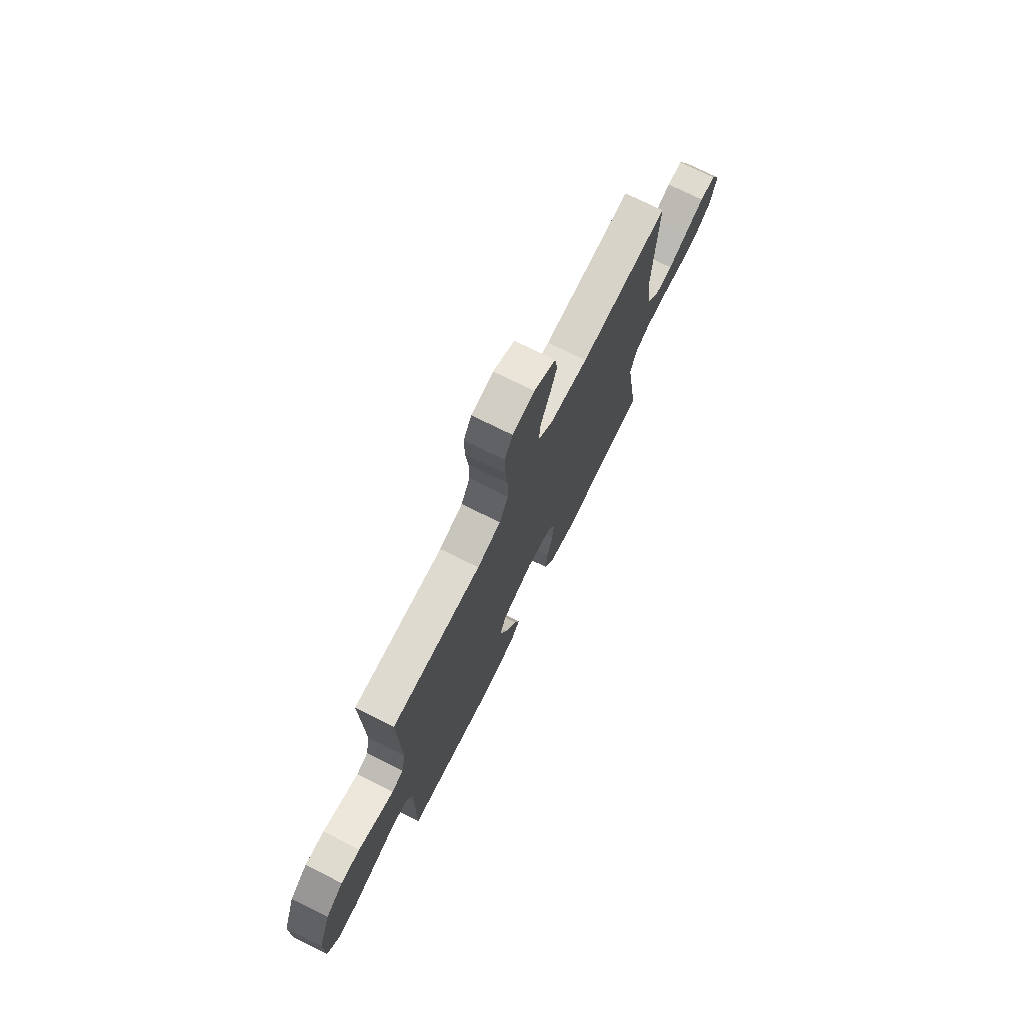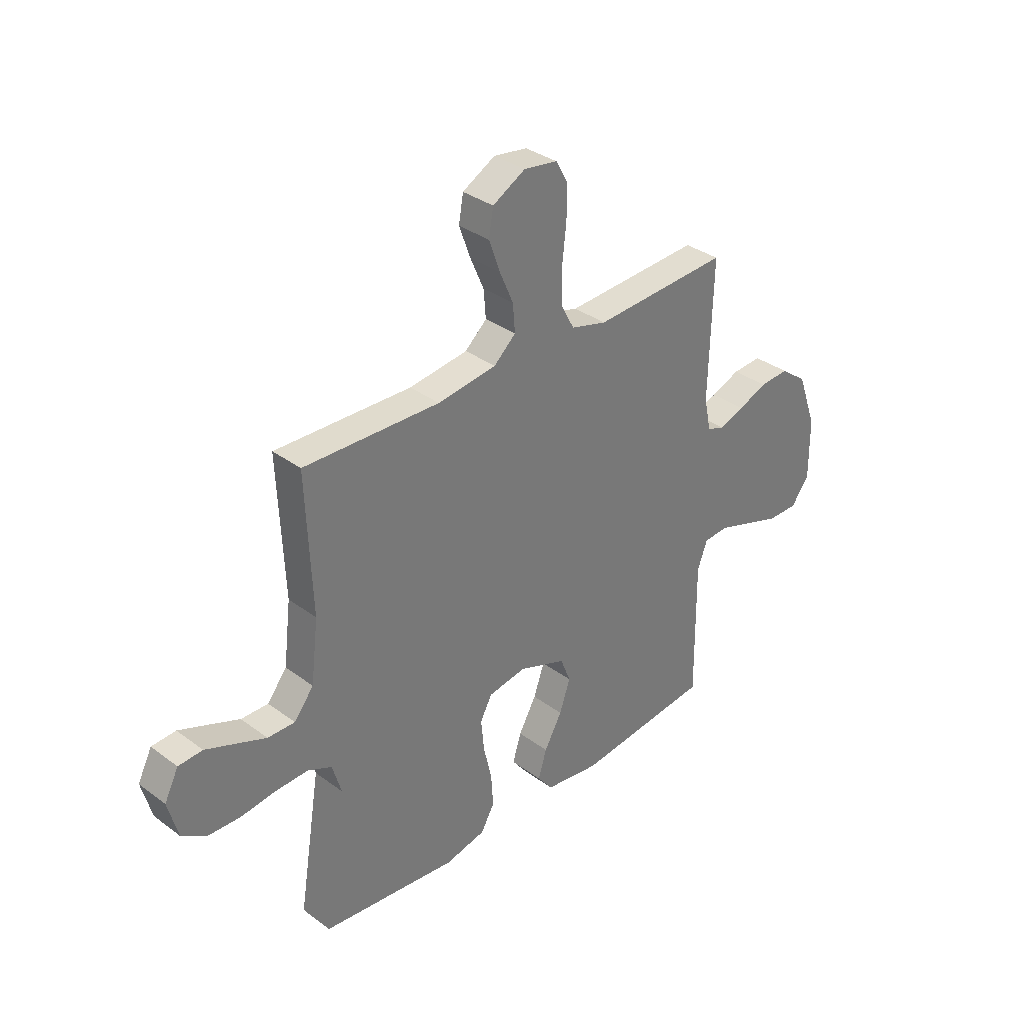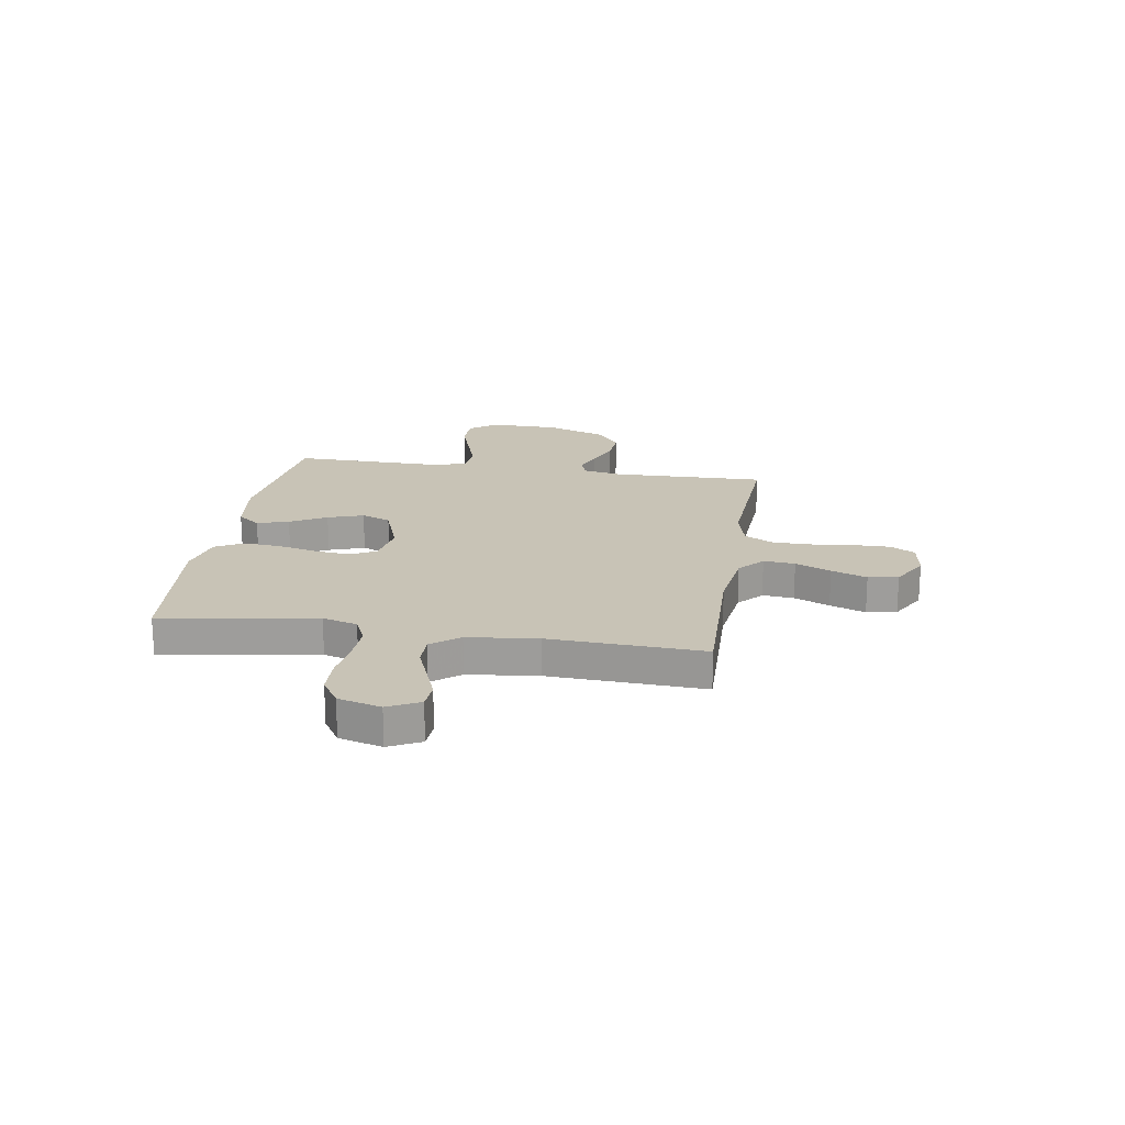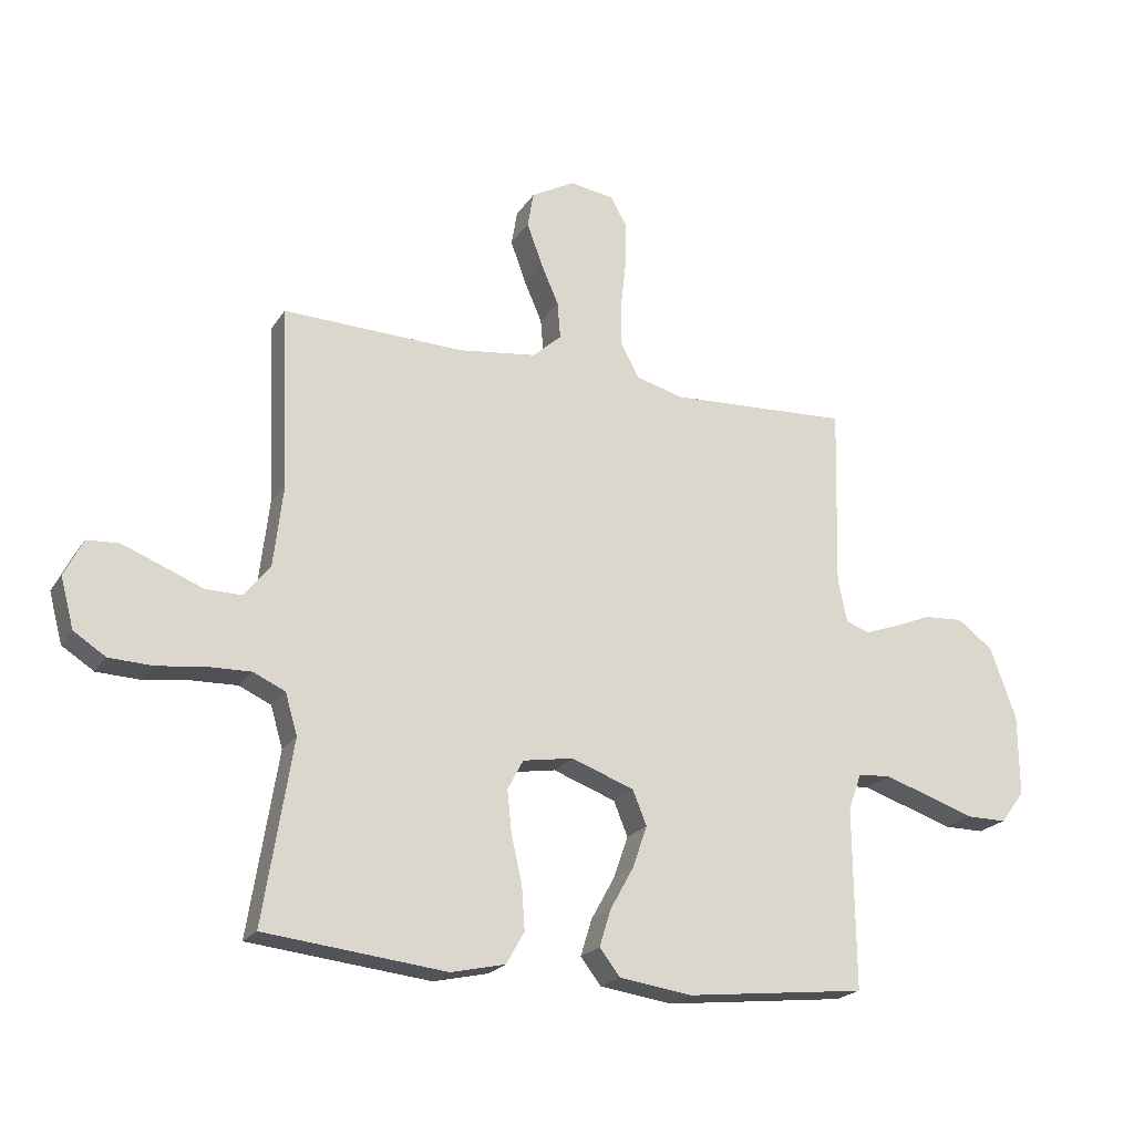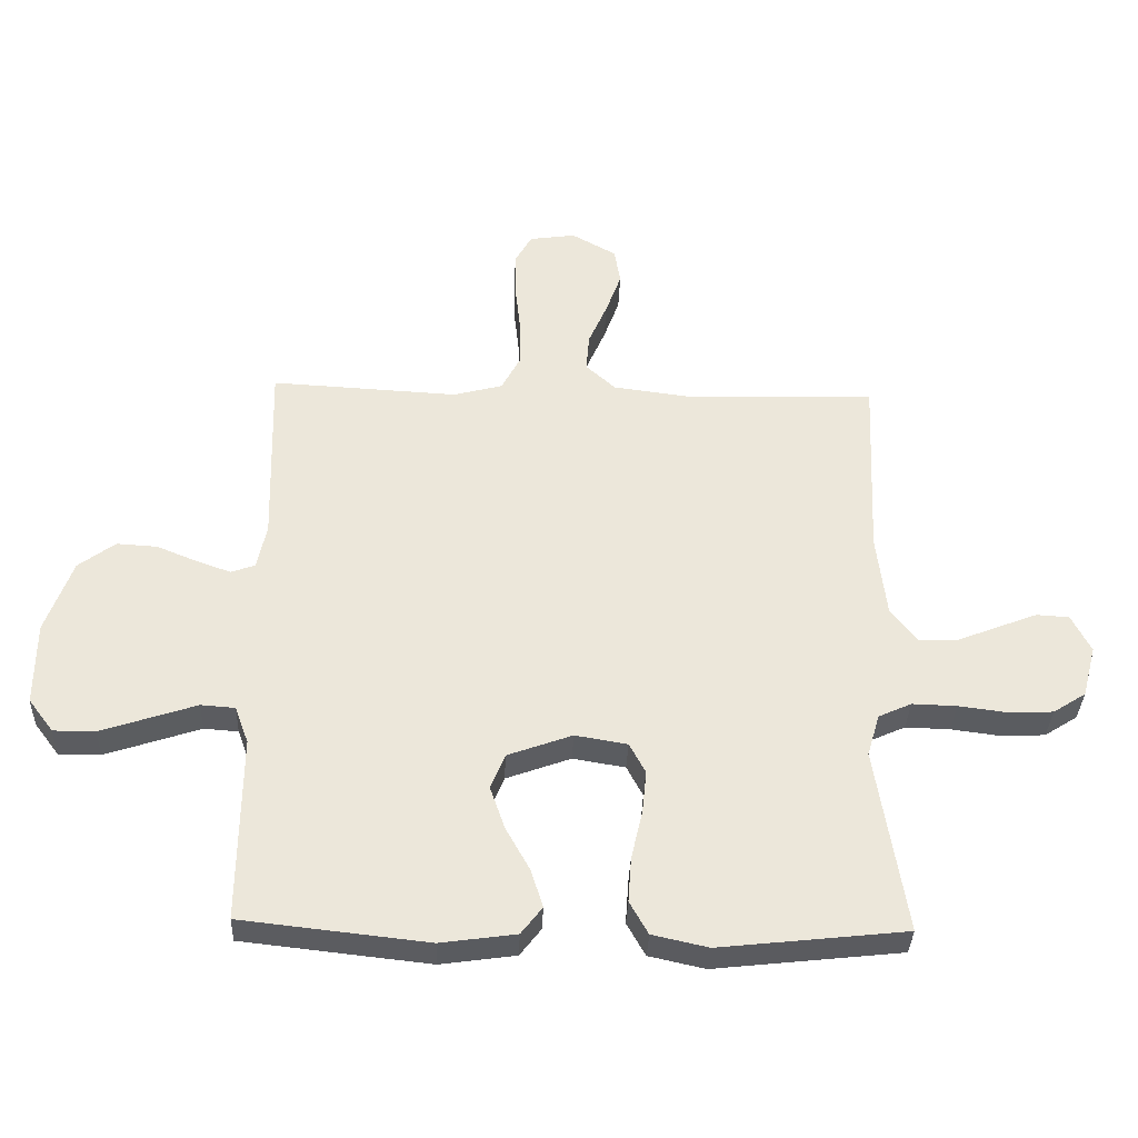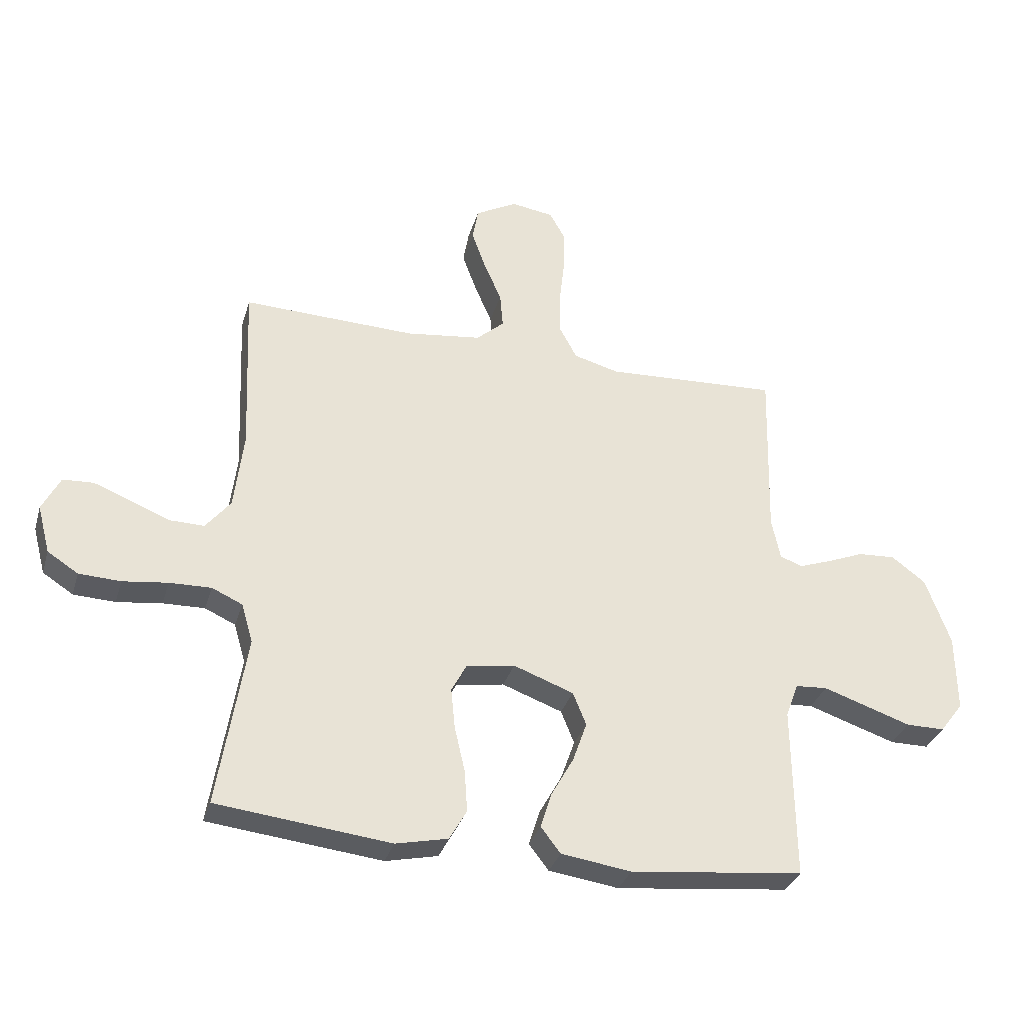
<metadata>
{"format":"obj","ext":"obj","renderer":"f3d","projection":"perspective","resolution":1024,"background":"white","views":[{"elev":73.8,"azim":116.5,"up":"+Z"},{"elev":34.1,"azim":-45.0,"up":"+Z"},{"elev":19.5,"azim":-80.8,"up":"+Y"},{"elev":-21.3,"azim":-24.2,"up":"+Z"},{"elev":-34.8,"azim":177.8,"up":"+Z"},{"elev":-32.8,"azim":-15.8,"up":"+Z"}]}
</metadata>
<code>
v -0.5 0.07 0.5
v -0.2 0.07 0.491
v -0.07 0.07 0.508
v -0.022 0.07 0.551
v -0.027 0.07 0.612
v -0.057 0.07 0.681
v -0.082 0.07 0.75
v -0.072 0.07 0.808
v 0 0.07 0.848
v 0.074 0.07 0.837
v 0.101 0.07 0.789
v 0.1 0.07 0.717
v 0.091 0.07 0.636
v 0.091 0.07 0.561
v 0.121 0.07 0.505
v 0.2 0.07 0.484
v 0.5 0.07 0.5
v 0.492 0.07 0.2
v 0.507 0.07 0.127
v 0.546 0.07 0.113
v 0.602 0.07 0.133
v 0.666 0.07 0.159
v 0.731 0.07 0.163
v 0.79 0.07 0.119
v 0.833 0.07 0
v 0.834 0.07 -0.134
v 0.794 0.07 -0.187
v 0.727 0.07 -0.187
v 0.649 0.07 -0.161
v 0.574 0.07 -0.136
v 0.519 0.07 -0.14
v 0.497 0.07 -0.2
v 0.5 0.07 -0.5
v 0.2 0.07 -0.533
v 0.079 0.07 -0.516
v 0.045 0.07 -0.472
v 0.064 0.07 -0.411
v 0.103 0.07 -0.341
v 0.127 0.07 -0.272
v 0.104 0.07 -0.215
v 0 0.07 -0.177
v -0.084 0.07 -0.191
v -0.11 0.07 -0.24
v -0.103 0.07 -0.31
v -0.085 0.07 -0.388
v -0.08 0.07 -0.46
v -0.11 0.07 -0.513
v -0.2 0.07 -0.533
v -0.5 0.07 -0.5
v -0.452 0.07 -0.2
v -0.472 0.07 -0.132
v -0.525 0.07 -0.108
v -0.597 0.07 -0.11
v -0.675 0.07 -0.12
v -0.747 0.07 -0.117
v -0.8 0.07 -0.083
v -0.822 0.07 0
v -0.791 0.07 0.061
v -0.738 0.07 0.064
v -0.674 0.07 0.039
v -0.606 0.07 0.012
v -0.546 0.07 0.011
v -0.503 0.07 0.065
v -0.487 0.07 0.2
v -0.5 0 0.5
v -0.2 0 0.491
v -0.07 0 0.508
v -0.022 0 0.551
v -0.027 0 0.612
v -0.057 0 0.681
v -0.082 0 0.75
v -0.072 0 0.808
v 0 0 0.848
v 0.074 0 0.837
v 0.101 0 0.789
v 0.1 0 0.717
v 0.091 0 0.636
v 0.091 0 0.561
v 0.121 0 0.505
v 0.2 0 0.484
v 0.5 0 0.5
v 0.492 0 0.2
v 0.507 0 0.127
v 0.546 0 0.113
v 0.602 0 0.133
v 0.666 0 0.159
v 0.731 0 0.163
v 0.79 0 0.119
v 0.833 0 0
v 0.834 0 -0.134
v 0.794 0 -0.187
v 0.727 0 -0.187
v 0.649 0 -0.161
v 0.574 0 -0.136
v 0.519 0 -0.14
v 0.497 0 -0.2
v 0.5 0 -0.5
v 0.2 0 -0.533
v 0.079 0 -0.516
v 0.045 0 -0.472
v 0.064 0 -0.411
v 0.103 0 -0.341
v 0.127 0 -0.272
v 0.104 0 -0.215
v 0 0 -0.177
v -0.084 0 -0.191
v -0.11 0 -0.24
v -0.103 0 -0.31
v -0.085 0 -0.388
v -0.08 0 -0.46
v -0.11 0 -0.513
v -0.2 0 -0.533
v -0.5 0 -0.5
v -0.452 0 -0.2
v -0.472 0 -0.132
v -0.525 0 -0.108
v -0.597 0 -0.11
v -0.675 0 -0.12
v -0.747 0 -0.117
v -0.8 0 -0.083
v -0.822 0 0
v -0.791 0 0.061
v -0.738 0 0.064
v -0.674 0 0.039
v -0.606 0 0.012
v -0.546 0 0.011
v -0.503 0 0.065
v -0.487 0 0.2
f 58 59 60 61
f 56 57 58 61
f 56 61 62
f 53 54 55 56
f 52 53 56 62
f 51 52 62 63
f 47 48 49 50
f 44 45 46 47
f 43 44 47 50
f 42 43 50 51
f 35 36 37 38
f 35 38 39
f 32 33 34 35
f 31 32 35 39
f 27 28 29 30
f 25 26 27 30
f 25 30 31
f 21 22 23 24
f 20 21 24 25
f 19 20 25 31
f 16 17 18
f 15 16 18 19
f 10 11 12 13
f 10 13 14
f 9 10 14
f 8 9 14
f 5 6 7 8
f 5 8 14 15
f 64 1 2
f 64 2 3
f 63 64 3
f 41 42 51 63
f 40 41 63 3
f 39 40 3 4
f 15 19 31 39
f 4 5 15 39
f 125 124 123 122
f 125 122 121 120
f 126 125 120
f 120 119 118 117
f 126 120 117 116
f 127 126 116 115
f 114 113 112 111
f 111 110 109 108
f 114 111 108 107
f 115 114 107 106
f 102 101 100 99
f 103 102 99
f 99 98 97 96
f 103 99 96 95
f 94 93 92 91
f 94 91 90 89
f 95 94 89
f 88 87 86 85
f 89 88 85 84
f 95 89 84 83
f 82 81 80
f 83 82 80 79
f 77 76 75 74
f 78 77 74
f 78 74 73
f 78 73 72
f 72 71 70 69
f 79 78 72 69
f 66 65 128
f 67 66 128
f 67 128 127
f 127 115 106 105
f 67 127 105 104
f 68 67 104 103
f 103 95 83 79
f 103 79 69 68
f 1 65 66 2
f 2 66 67 3
f 3 67 68 4
f 4 68 69 5
f 5 69 70 6
f 6 70 71 7
f 7 71 72 8
f 8 72 73 9
f 9 73 74 10
f 10 74 75 11
f 11 75 76 12
f 12 76 77 13
f 13 77 78 14
f 14 78 79 15
f 15 79 80 16
f 16 80 81 17
f 17 81 82 18
f 18 82 83 19
f 19 83 84 20
f 20 84 85 21
f 21 85 86 22
f 22 86 87 23
f 23 87 88 24
f 24 88 89 25
f 25 89 90 26
f 26 90 91 27
f 27 91 92 28
f 28 92 93 29
f 29 93 94 30
f 30 94 95 31
f 31 95 96 32
f 32 96 97 33
f 33 97 98 34
f 34 98 99 35
f 35 99 100 36
f 36 100 101 37
f 37 101 102 38
f 38 102 103 39
f 39 103 104 40
f 40 104 105 41
f 41 105 106 42
f 42 106 107 43
f 43 107 108 44
f 44 108 109 45
f 45 109 110 46
f 46 110 111 47
f 47 111 112 48
f 48 112 113 49
f 49 113 114 50
f 50 114 115 51
f 51 115 116 52
f 52 116 117 53
f 53 117 118 54
f 54 118 119 55
f 55 119 120 56
f 56 120 121 57
f 57 121 122 58
f 58 122 123 59
f 59 123 124 60
f 60 124 125 61
f 61 125 126 62
f 62 126 127 63
f 63 127 128 64
f 64 128 65 1

</code>
